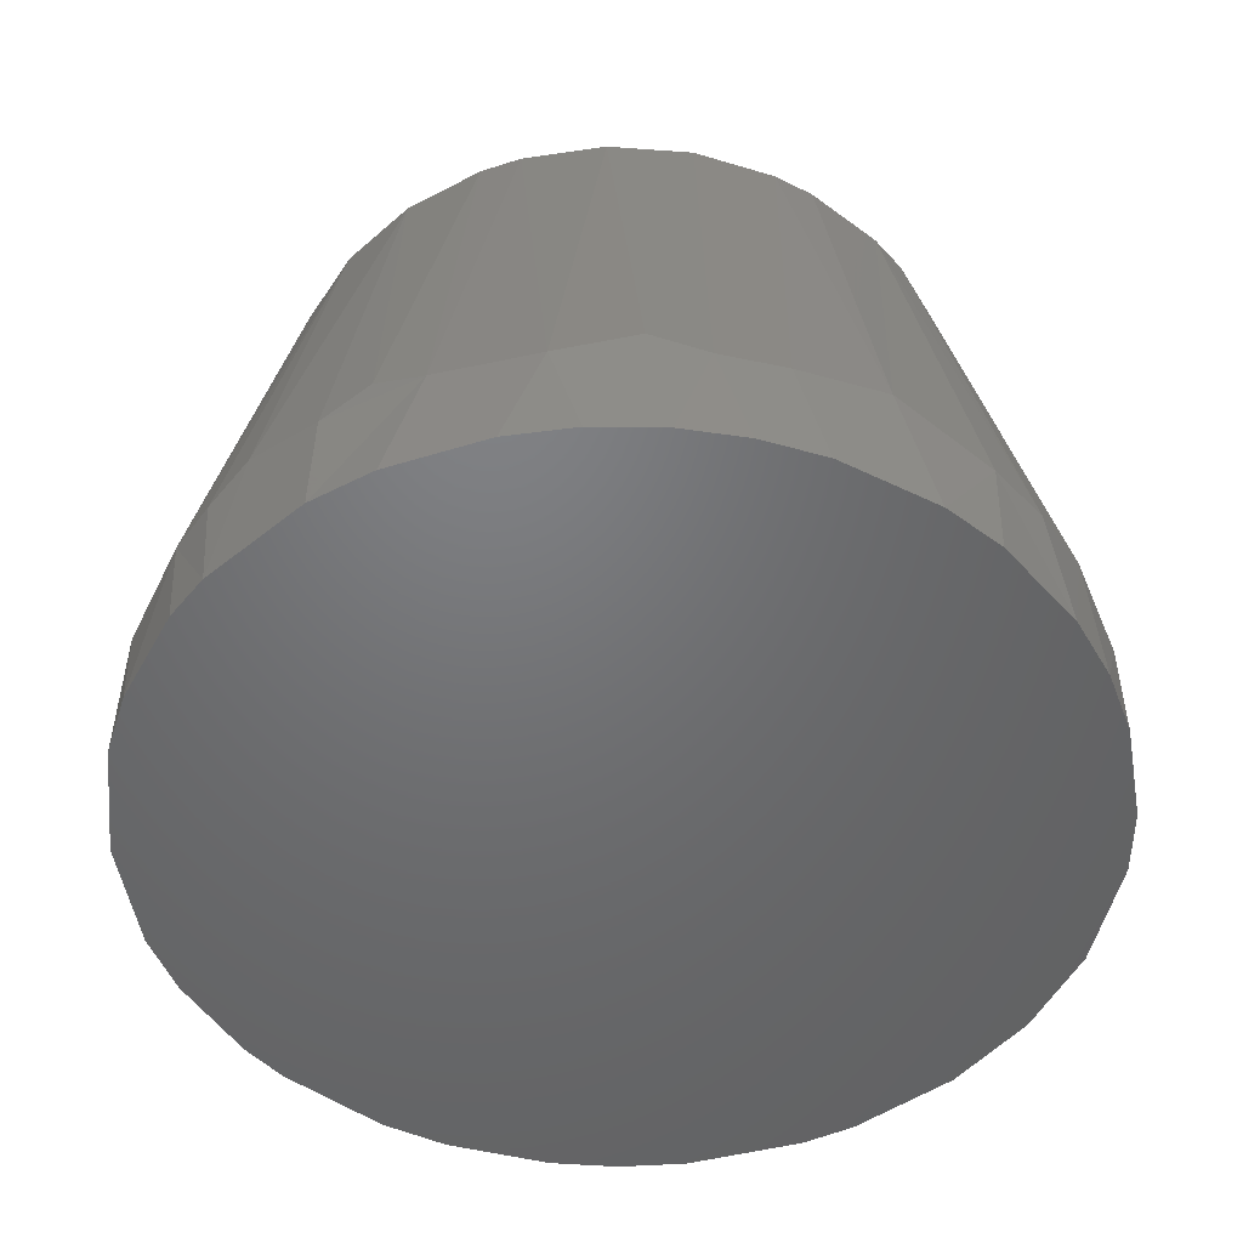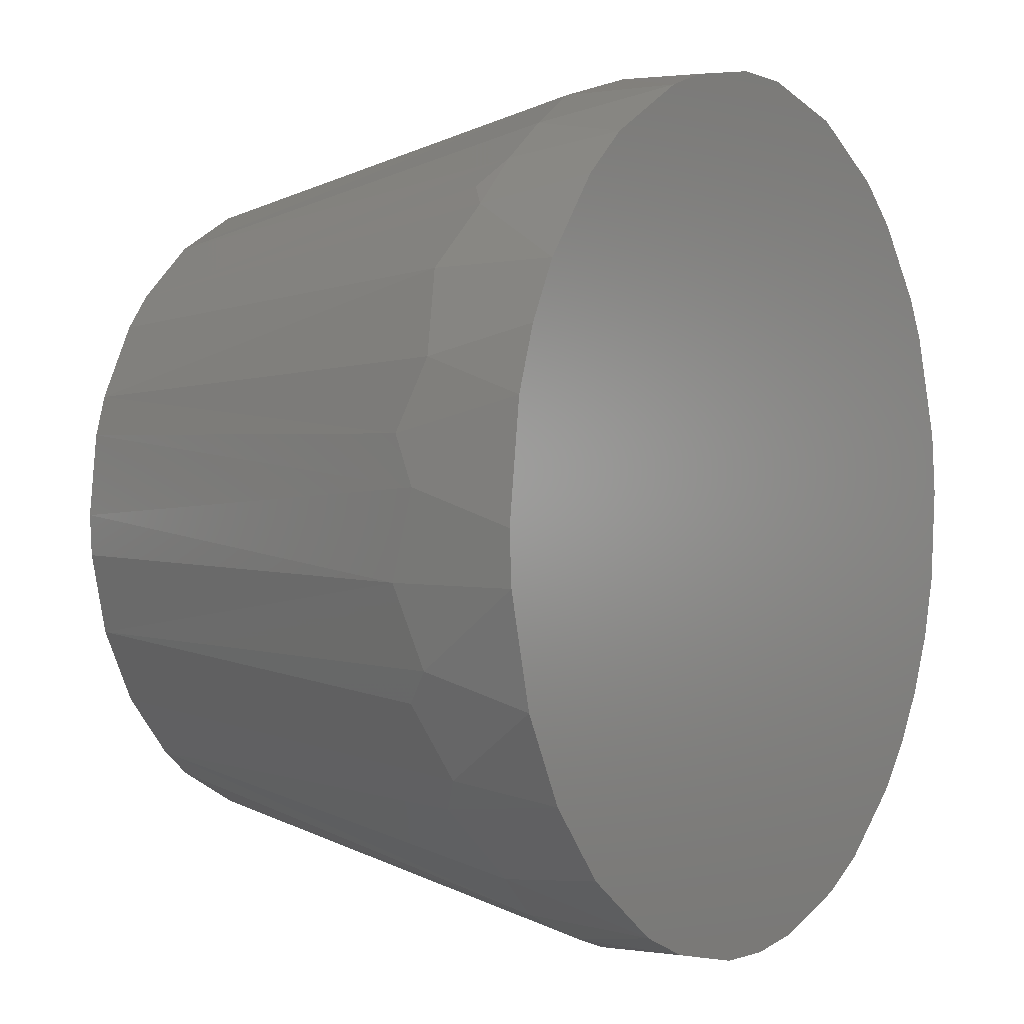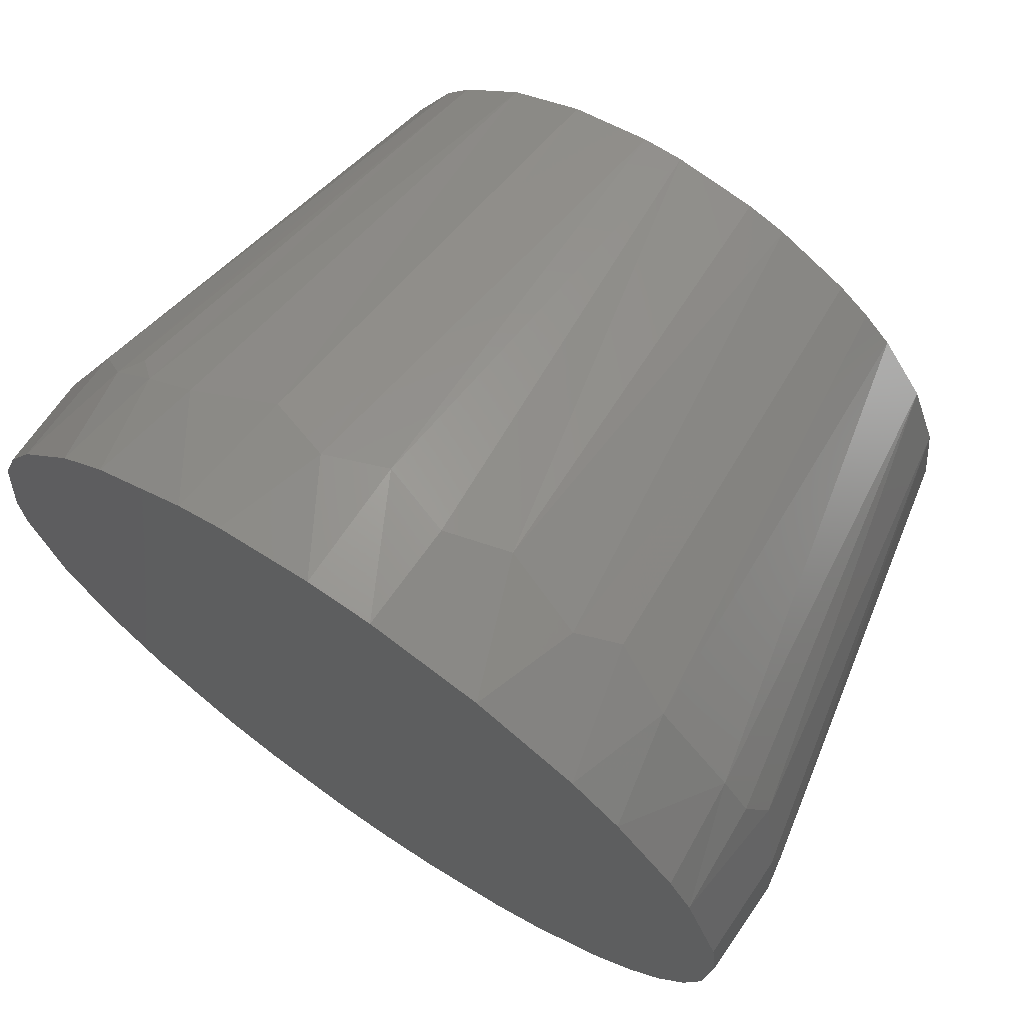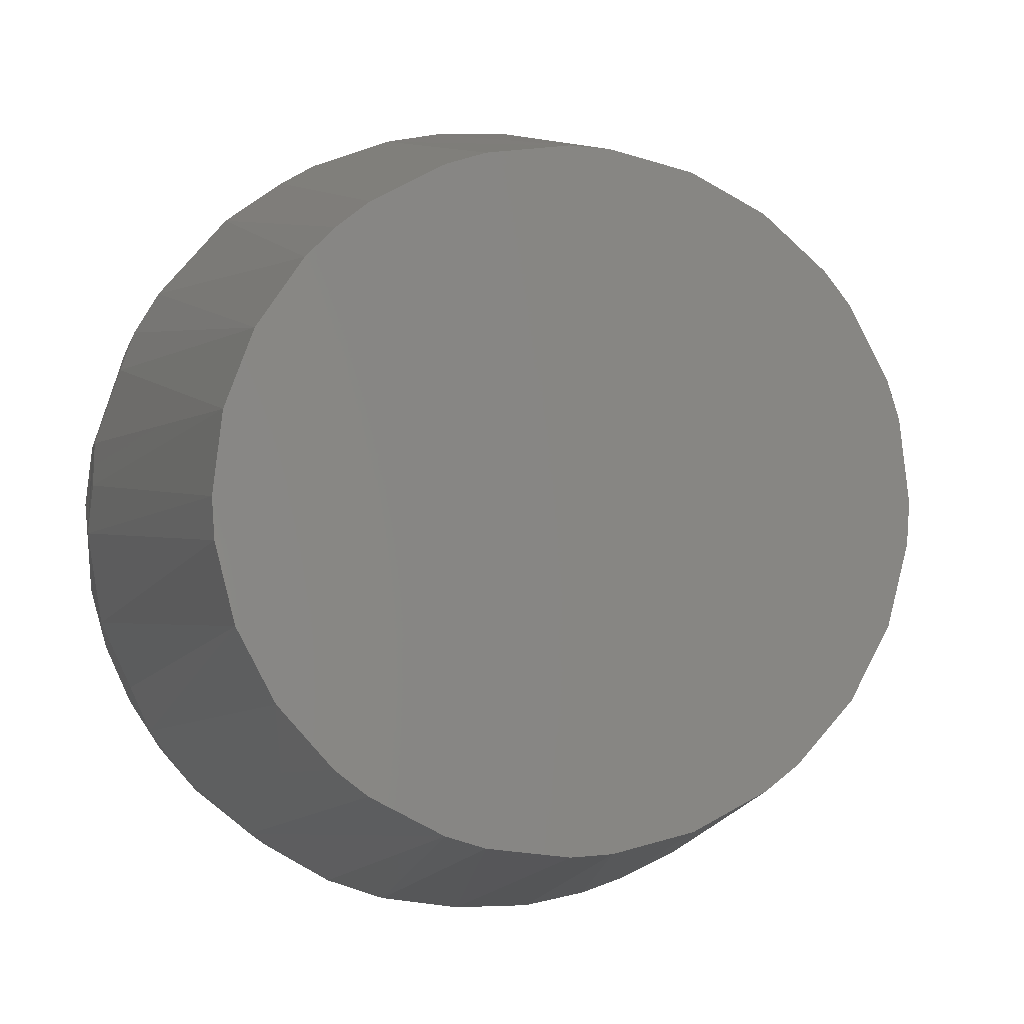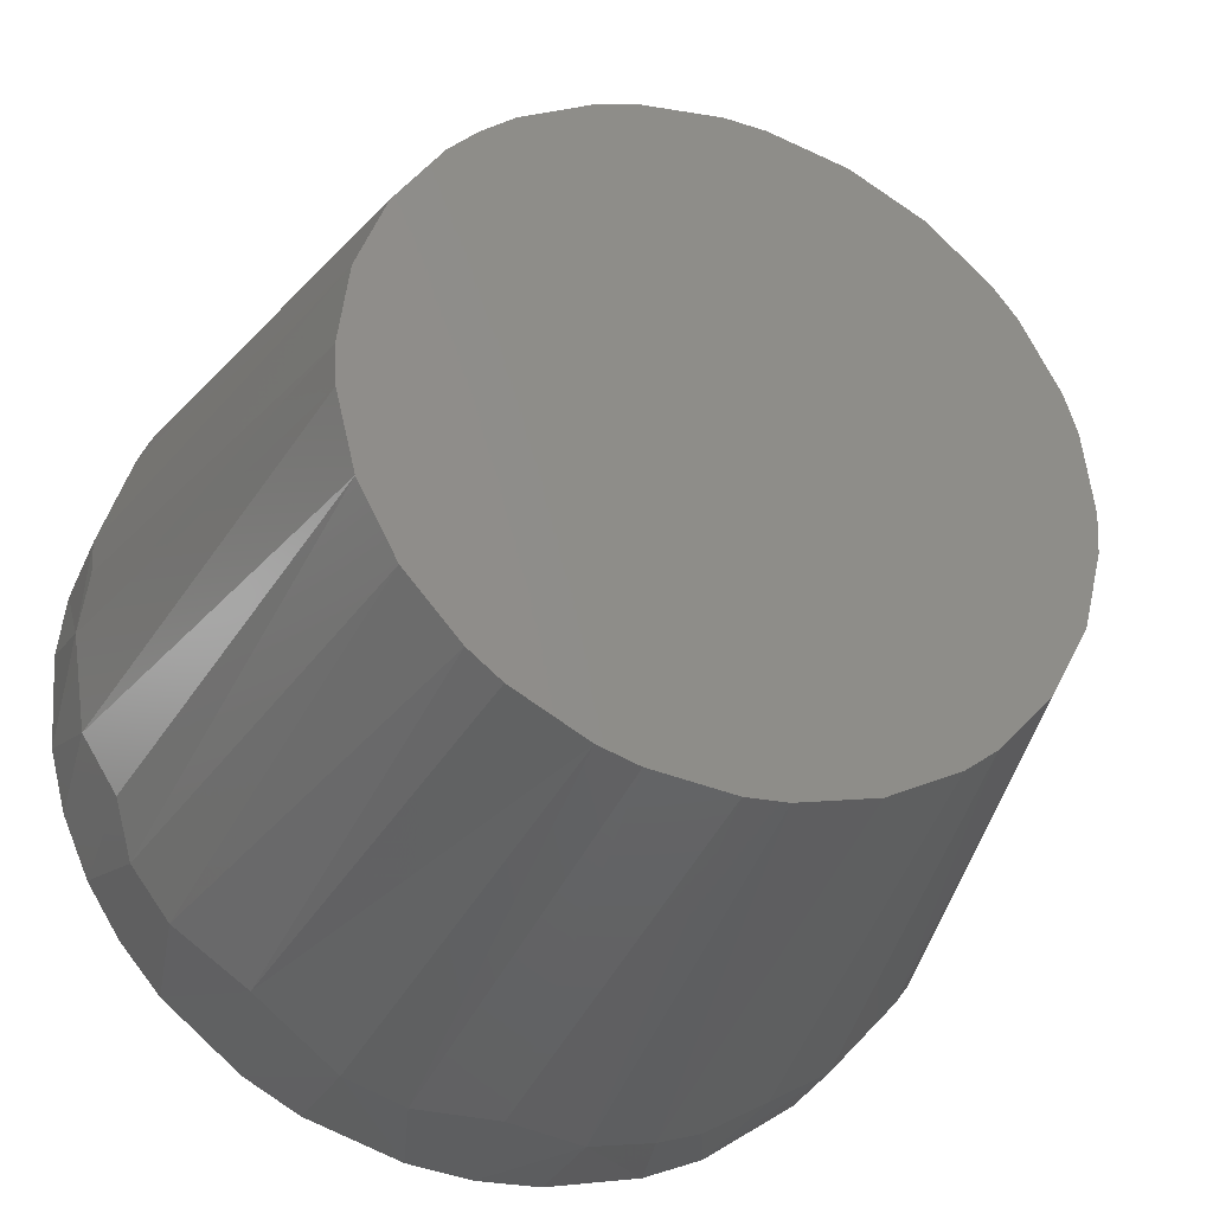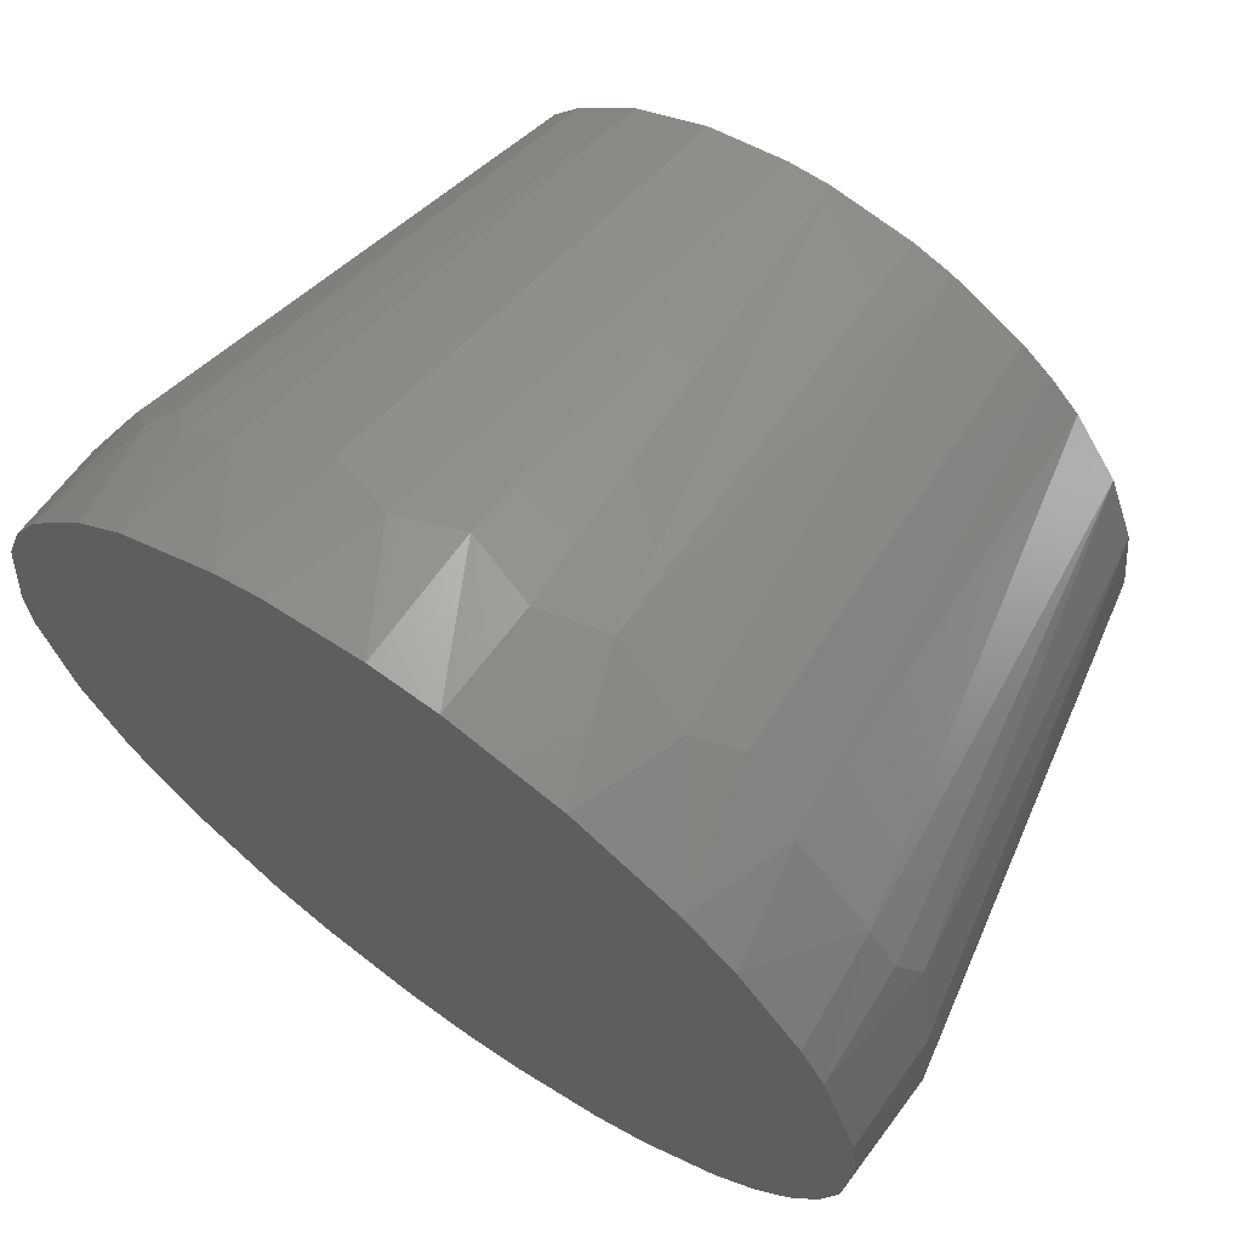
<metadata>
{"format":"stl","ext":"stl","renderer":"f3d","projection":"perspective","resolution":1024,"background":"white","views":[{"elev":-49.6,"azim":-66.9,"up":"+Z"},{"elev":1.5,"azim":123.5,"up":"+Y"},{"elev":69.5,"azim":-145.6,"up":"+Y"},{"elev":-2.4,"azim":-11.0,"up":"+Y"},{"elev":-31.9,"azim":-20.9,"up":"+Y"},{"elev":66.4,"azim":-144.3,"up":"+Y"}]}
</metadata>
<code>
# stl→obj: 105 verts, 206 faces
v -0.06078 -0.04484 8.473e-09
v -0.06657 -0.03571 1.385e-08
v -0.07132 -0.02497 1.446e-08
v -0.07422 -0.01402 7.865e-09
v -0.07548 0.002846 4.137e-09
v -0.07425 0.01402 -6.146e-09
v -0.06802 0.03276 -1.432e-09
v -0.06394 0.0402 1.241e-08
v -0.0534 0.05342 4.914e-09
v -0.04487 0.0608 3.124e-09
v -0.02758 0.07028 -3.072e-09
v -0.008517 0.07509 -1.219e-09
v 0.002852 0.07548 8.486e-09
v 0.01957 0.07295 4.071e-09
v 0.02758 0.07028 -3.072e-09
v 0.04445 0.06109 -2.584e-09
v 0.05309 0.05375 1.106e-08
v 0.06395 0.04019 -8.669e-10
v 0.06925 0.03024 -4.47e-09
v 0.07296 0.01954 5.649e-09
v 0.0755 -2.743e-08 2.484e-15
v 0.07502 -0.008924 -1.474e-08
v 0.07028 -0.02758 1.206e-09
v 0.06238 -0.04253 1.859e-09
v 0.05135 -0.05534 2.419e-09
v 0.03532 -0.0668 -3.187e-09
v 0.02494 -0.0713 9.604e-09
v 0.008288 -0.07508 -9.571e-08
v -0.002888 -0.07551 -6.815e-08
v -0.01403 -0.07422 -2.123e-09
v -0.03065 -0.06905 -4.808e-09
v -0.0402 -0.06394 -2.13e-09
v -0.0537 -0.05314 -1.957e-08
v -0.06242 0.0424 0.01778
v -0.04977 0.05677 0.01788
v 0.03989 0.06408 0.01805
v 0.02501 0.07057 0.022
v 0.02056 0.05422 0.0991
v 0.03294 0.04773 0.0991
v -0.04494 -0.05996 0.02169
v -0.05698 -0.04951 0.01804
v -0.03846 -0.04341 0.0991
v 0.07523 0.005796 0.01782
v 0.05799 2.691e-08 0.0991
v 0.07434 -0.008721 0.02204
v -0.03285 0.06793 0.01778
v -0.0191 0.0724 0.02191
v -0.02056 0.05422 0.0991
v 0.06427 -0.03962 0.01791
v 0.06368 0.03948 0.0217
v 0.04773 0.03294 0.0991
v 0.05422 0.02056 0.0991
v 0.07105 0.02554 0.01786
v -0.06742 -0.03228 0.02225
v -0.05422 -0.02056 0.0991
v -0.07275 -0.02019 0.0178
v -0.0636 -0.04069 0.01793
v -0.04773 -0.03294 0.0991
v -0.05631 0.01388 0.0991
v -0.05135 0.02695 0.0991
v -0.06968 0.02729 0.02192
v -0.07423 0.0137 0.01806
v -0.07461 0.00549 0.022
v -0.05799 -1.825e-08 0.0991
v 0.04773 -0.03294 0.0991
v 0.06957 -0.02751 0.02209
v 0.05422 -0.02056 0.0991
v 0.04341 0.03846 0.0991
v 0.05323 0.05287 0.02116
v 0.04885 0.05757 0.01776
v -0.008771 0.07497 0.01802
v 0.04954 -0.05695 0.01801
v 0.03747 -0.06491 0.02134
v 0.01357 0.07425 0.018
v 0.00322 0.07481 0.02189
v 0.008885 -0.07498 0.0179
v 0.00699 -0.05757 0.0991
v 2.258e-08 -0.05799 0.0991
v -0.00551 -0.0746 0.02205
v -0.07541 -0.003365 0.01806
v -0.0192 -0.073 0.01806
v -0.01388 -0.05631 0.0991
v -0.02056 -0.05422 0.0991
v -0.02971 -0.06941 0.01783
v 0.02013 -0.07277 0.0179
v -2.258e-08 0.05799 0.0991
v 0.07214 -0.02212 0.01778
v 0.07357 0.01391 0.02201
v 0.05995 -0.04488 0.02187
v 0.03846 -0.04341 0.0991
v -0.03951 0.06365 0.02173
v -0.05757 -0.00699 0.0991
v -0.04341 0.03846 0.0991
v -0.03846 0.04341 0.0991
v 0.02056 -0.05422 0.0991
v -0.03294 -0.04773 0.0991
v 0.00699 0.05757 0.0991
v -0.01388 0.05631 0.0991
v 0.05757 -0.00699 0.0991
v 0.03294 -0.04773 0.0991
v -0.03294 0.04773 0.0991
v 0.05631 0.01388 0.0991
v 0.05682 0.04971 0.01788
v -0.06695 0.03485 0.01808
v 0.02769 -0.0702 0.01778
f 1 2 3
f 1 3 4
f 1 4 5
f 1 5 6
f 1 6 7
f 1 7 8
f 1 8 9
f 1 9 10
f 1 10 11
f 1 11 12
f 1 12 13
f 1 13 14
f 1 14 15
f 1 15 16
f 1 16 17
f 1 17 18
f 1 18 19
f 1 19 20
f 1 20 21
f 1 21 22
f 1 22 23
f 1 23 24
f 1 24 25
f 1 25 26
f 1 26 27
f 1 27 28
f 1 28 29
f 1 29 30
f 1 30 31
f 1 31 32
f 1 32 33
f 34 35 9
f 36 15 37
f 37 38 39
f 37 39 36
f 40 41 33
f 40 42 41
f 43 44 45
f 43 45 22
f 43 22 21
f 46 47 11
f 46 48 47
f 24 23 49
f 50 51 52
f 50 52 53
f 53 19 18
f 53 18 50
f 54 55 56
f 54 56 3
f 2 57 54
f 2 54 3
f 55 54 57
f 55 57 58
f 58 41 42
f 59 60 61
f 59 62 63
f 59 63 64
f 65 49 66
f 65 66 67
f 68 69 70
f 68 70 39
f 11 47 71
f 11 71 12
f 26 25 72
f 26 72 73
f 10 9 35
f 10 46 11
f 6 62 61
f 6 61 7
f 20 19 53
f 20 43 21
f 16 15 36
f 74 13 75
f 76 77 78
f 76 78 79
f 76 79 29
f 80 64 63
f 81 82 83
f 81 83 84
f 30 29 79
f 30 79 81
f 30 81 84
f 30 84 31
f 27 85 76
f 27 76 28
f 28 76 29
f 4 3 56
f 4 56 80
f 4 80 5
f 32 31 84
f 32 84 40
f 32 40 33
f 75 13 12
f 75 12 71
f 71 86 75
f 80 63 62
f 80 62 6
f 80 6 5
f 62 59 61
f 87 23 22
f 87 22 45
f 87 66 49
f 87 49 23
f 57 41 58
f 8 34 9
f 14 13 74
f 74 37 15
f 74 15 14
f 88 43 20
f 88 20 53
f 89 49 65
f 89 65 90
f 89 90 72
f 89 72 25
f 89 25 24
f 89 24 49
f 91 46 10
f 91 10 35
f 92 56 55
f 92 64 80
f 92 80 56
f 93 94 35
f 93 35 34
f 93 34 60
f 82 81 79
f 82 79 78
f 77 76 85
f 77 85 95
f 96 42 40
f 40 84 83
f 40 83 96
f 38 37 74
f 38 74 97
f 97 74 75
f 97 75 86
f 98 47 48
f 86 71 47
f 86 47 98
f 67 66 87
f 67 87 45
f 67 45 99
f 99 45 44
f 100 95 73
f 73 72 90
f 73 90 100
f 101 48 46
f 101 46 91
f 91 35 94
f 91 94 101
f 102 44 43
f 102 43 88
f 88 53 52
f 88 52 102
f 102 52 51
f 102 51 68
f 102 68 39
f 102 39 38
f 102 38 97
f 102 97 86
f 102 86 98
f 102 98 48
f 102 48 101
f 102 101 94
f 102 94 93
f 102 93 60
f 102 60 59
f 102 59 64
f 102 64 92
f 102 92 55
f 102 55 58
f 102 58 42
f 102 42 96
f 102 96 83
f 102 83 82
f 102 82 78
f 102 78 77
f 102 77 95
f 102 95 100
f 102 100 90
f 102 90 65
f 102 65 67
f 102 67 99
f 102 99 44
f 103 50 18
f 103 18 17
f 103 69 68
f 103 68 51
f 103 51 50
f 1 33 41
f 1 41 57
f 1 57 2
f 104 61 60
f 104 60 34
f 34 8 7
f 34 7 104
f 104 7 61
f 105 85 27
f 105 27 26
f 105 26 73
f 105 73 95
f 105 95 85
f 70 69 103
f 70 103 17
f 70 17 16
f 70 16 36
f 70 36 39

</code>
